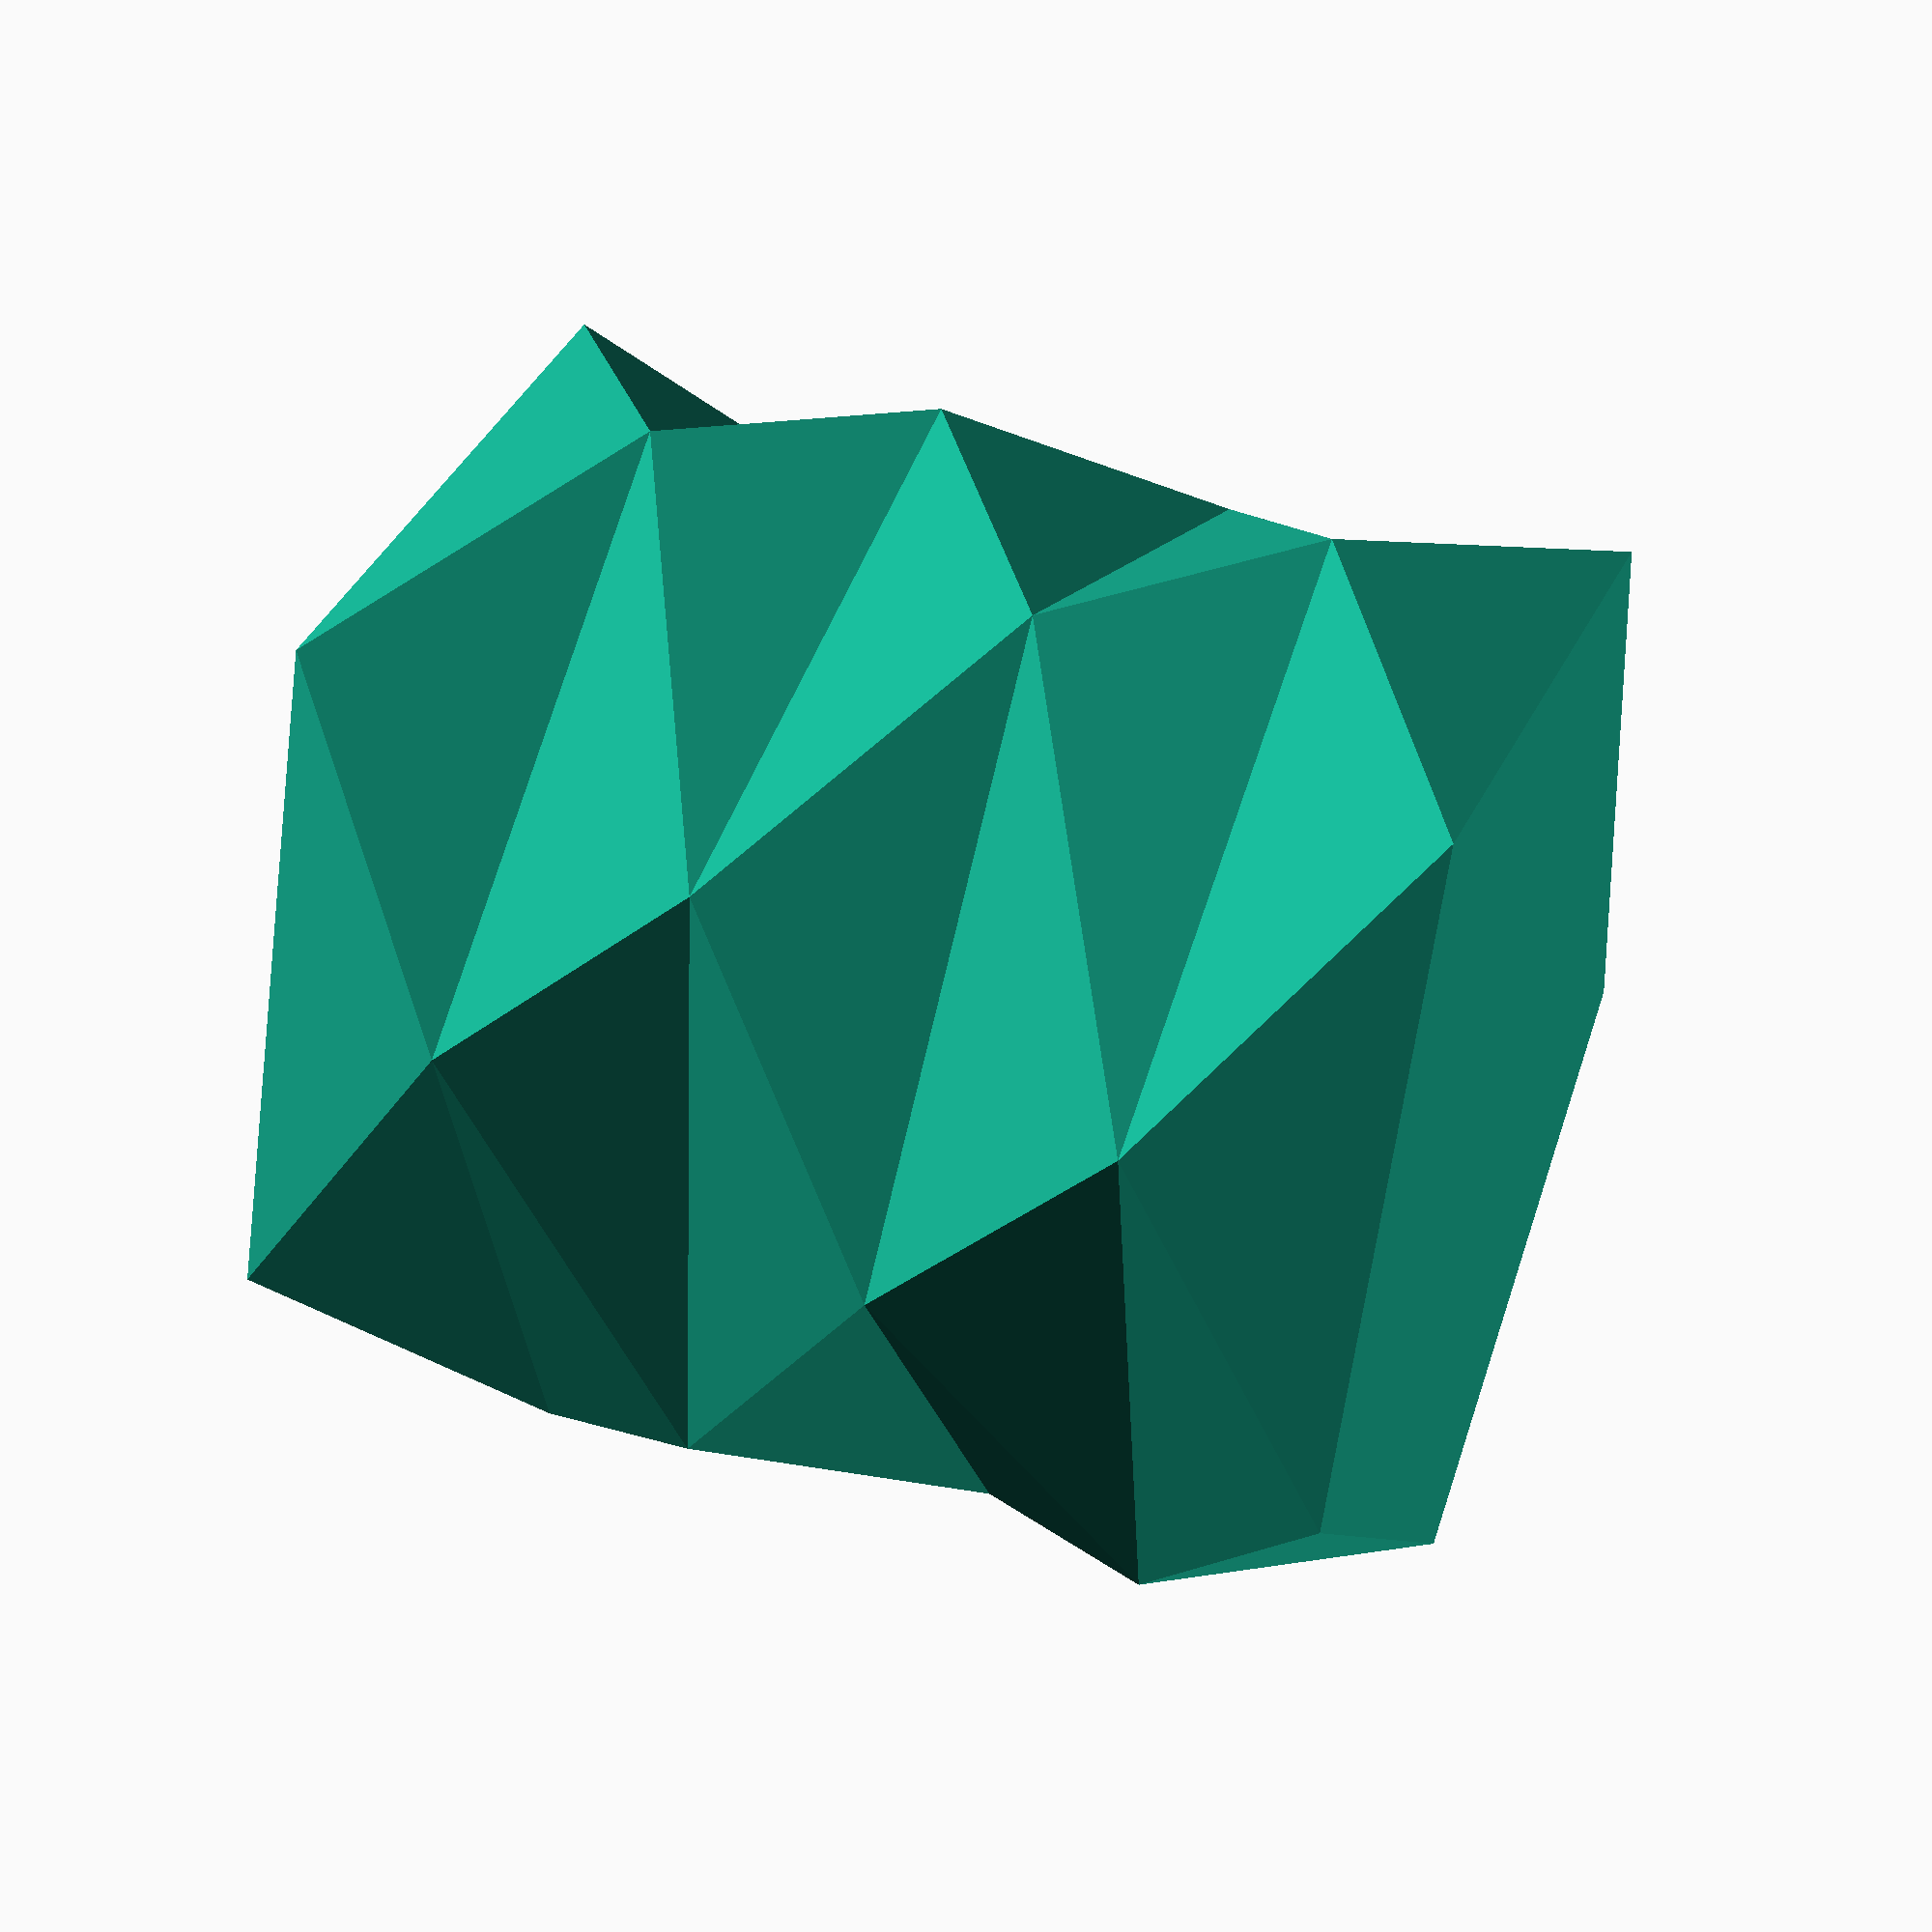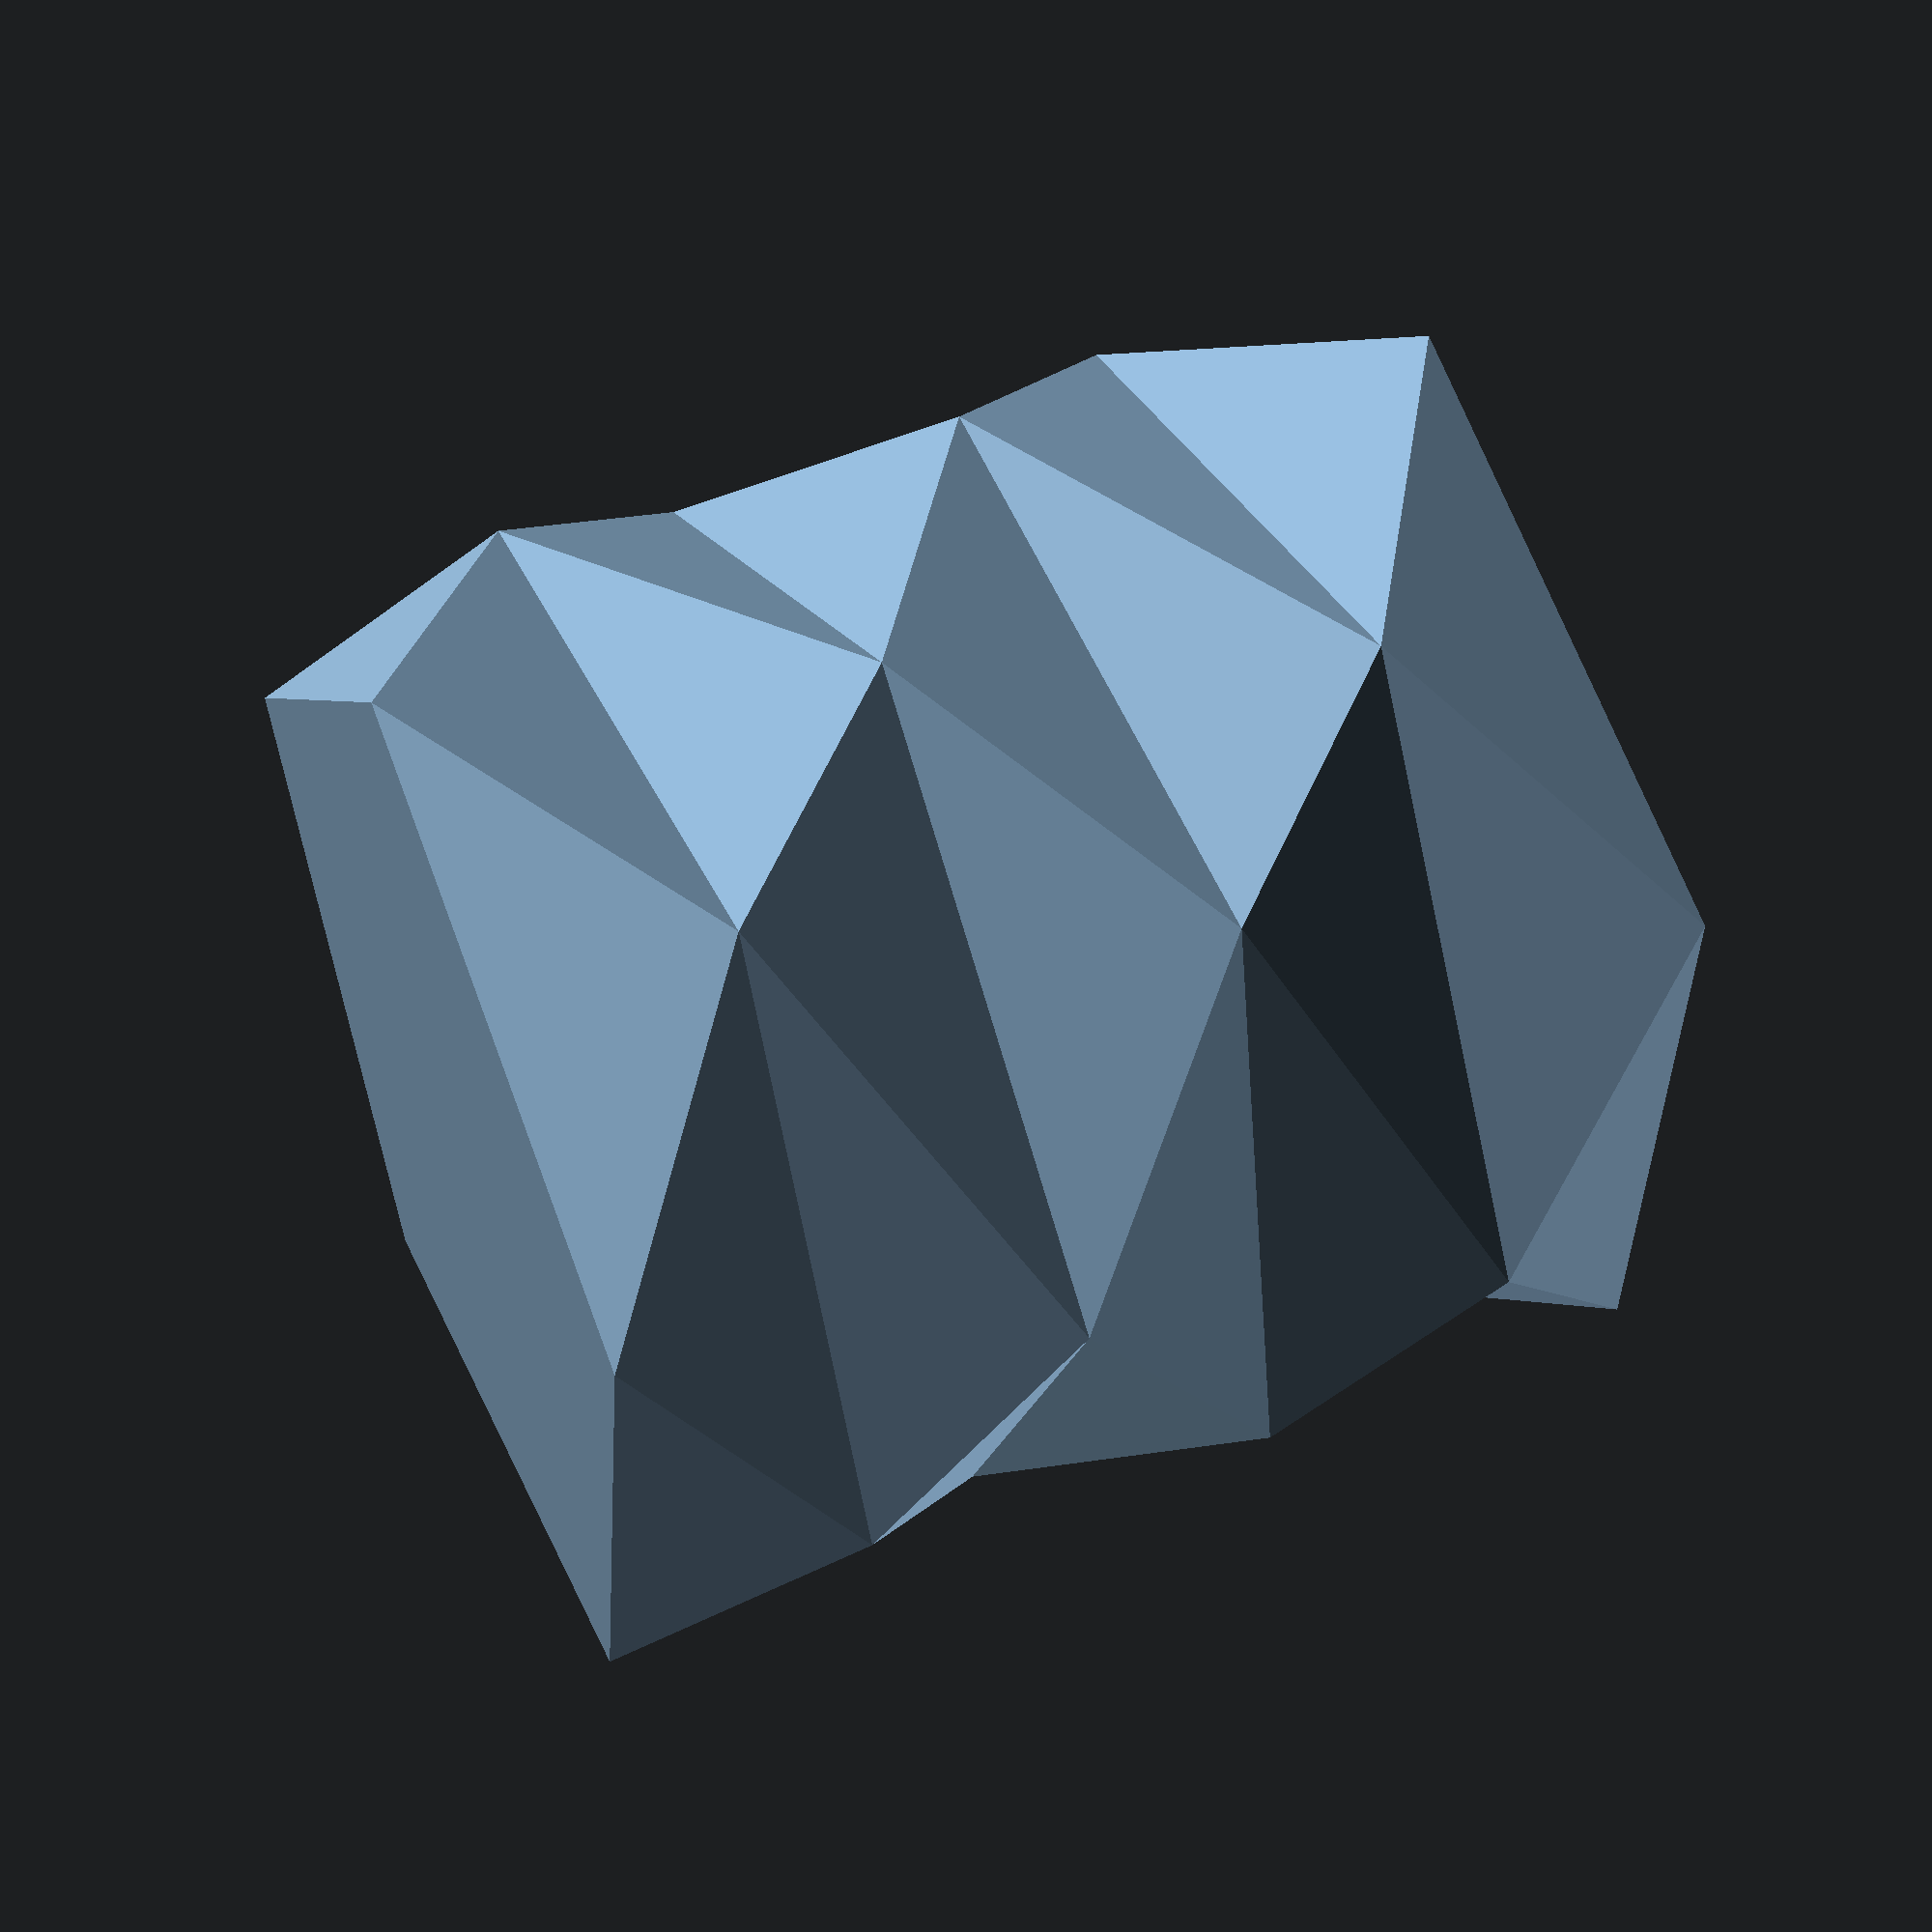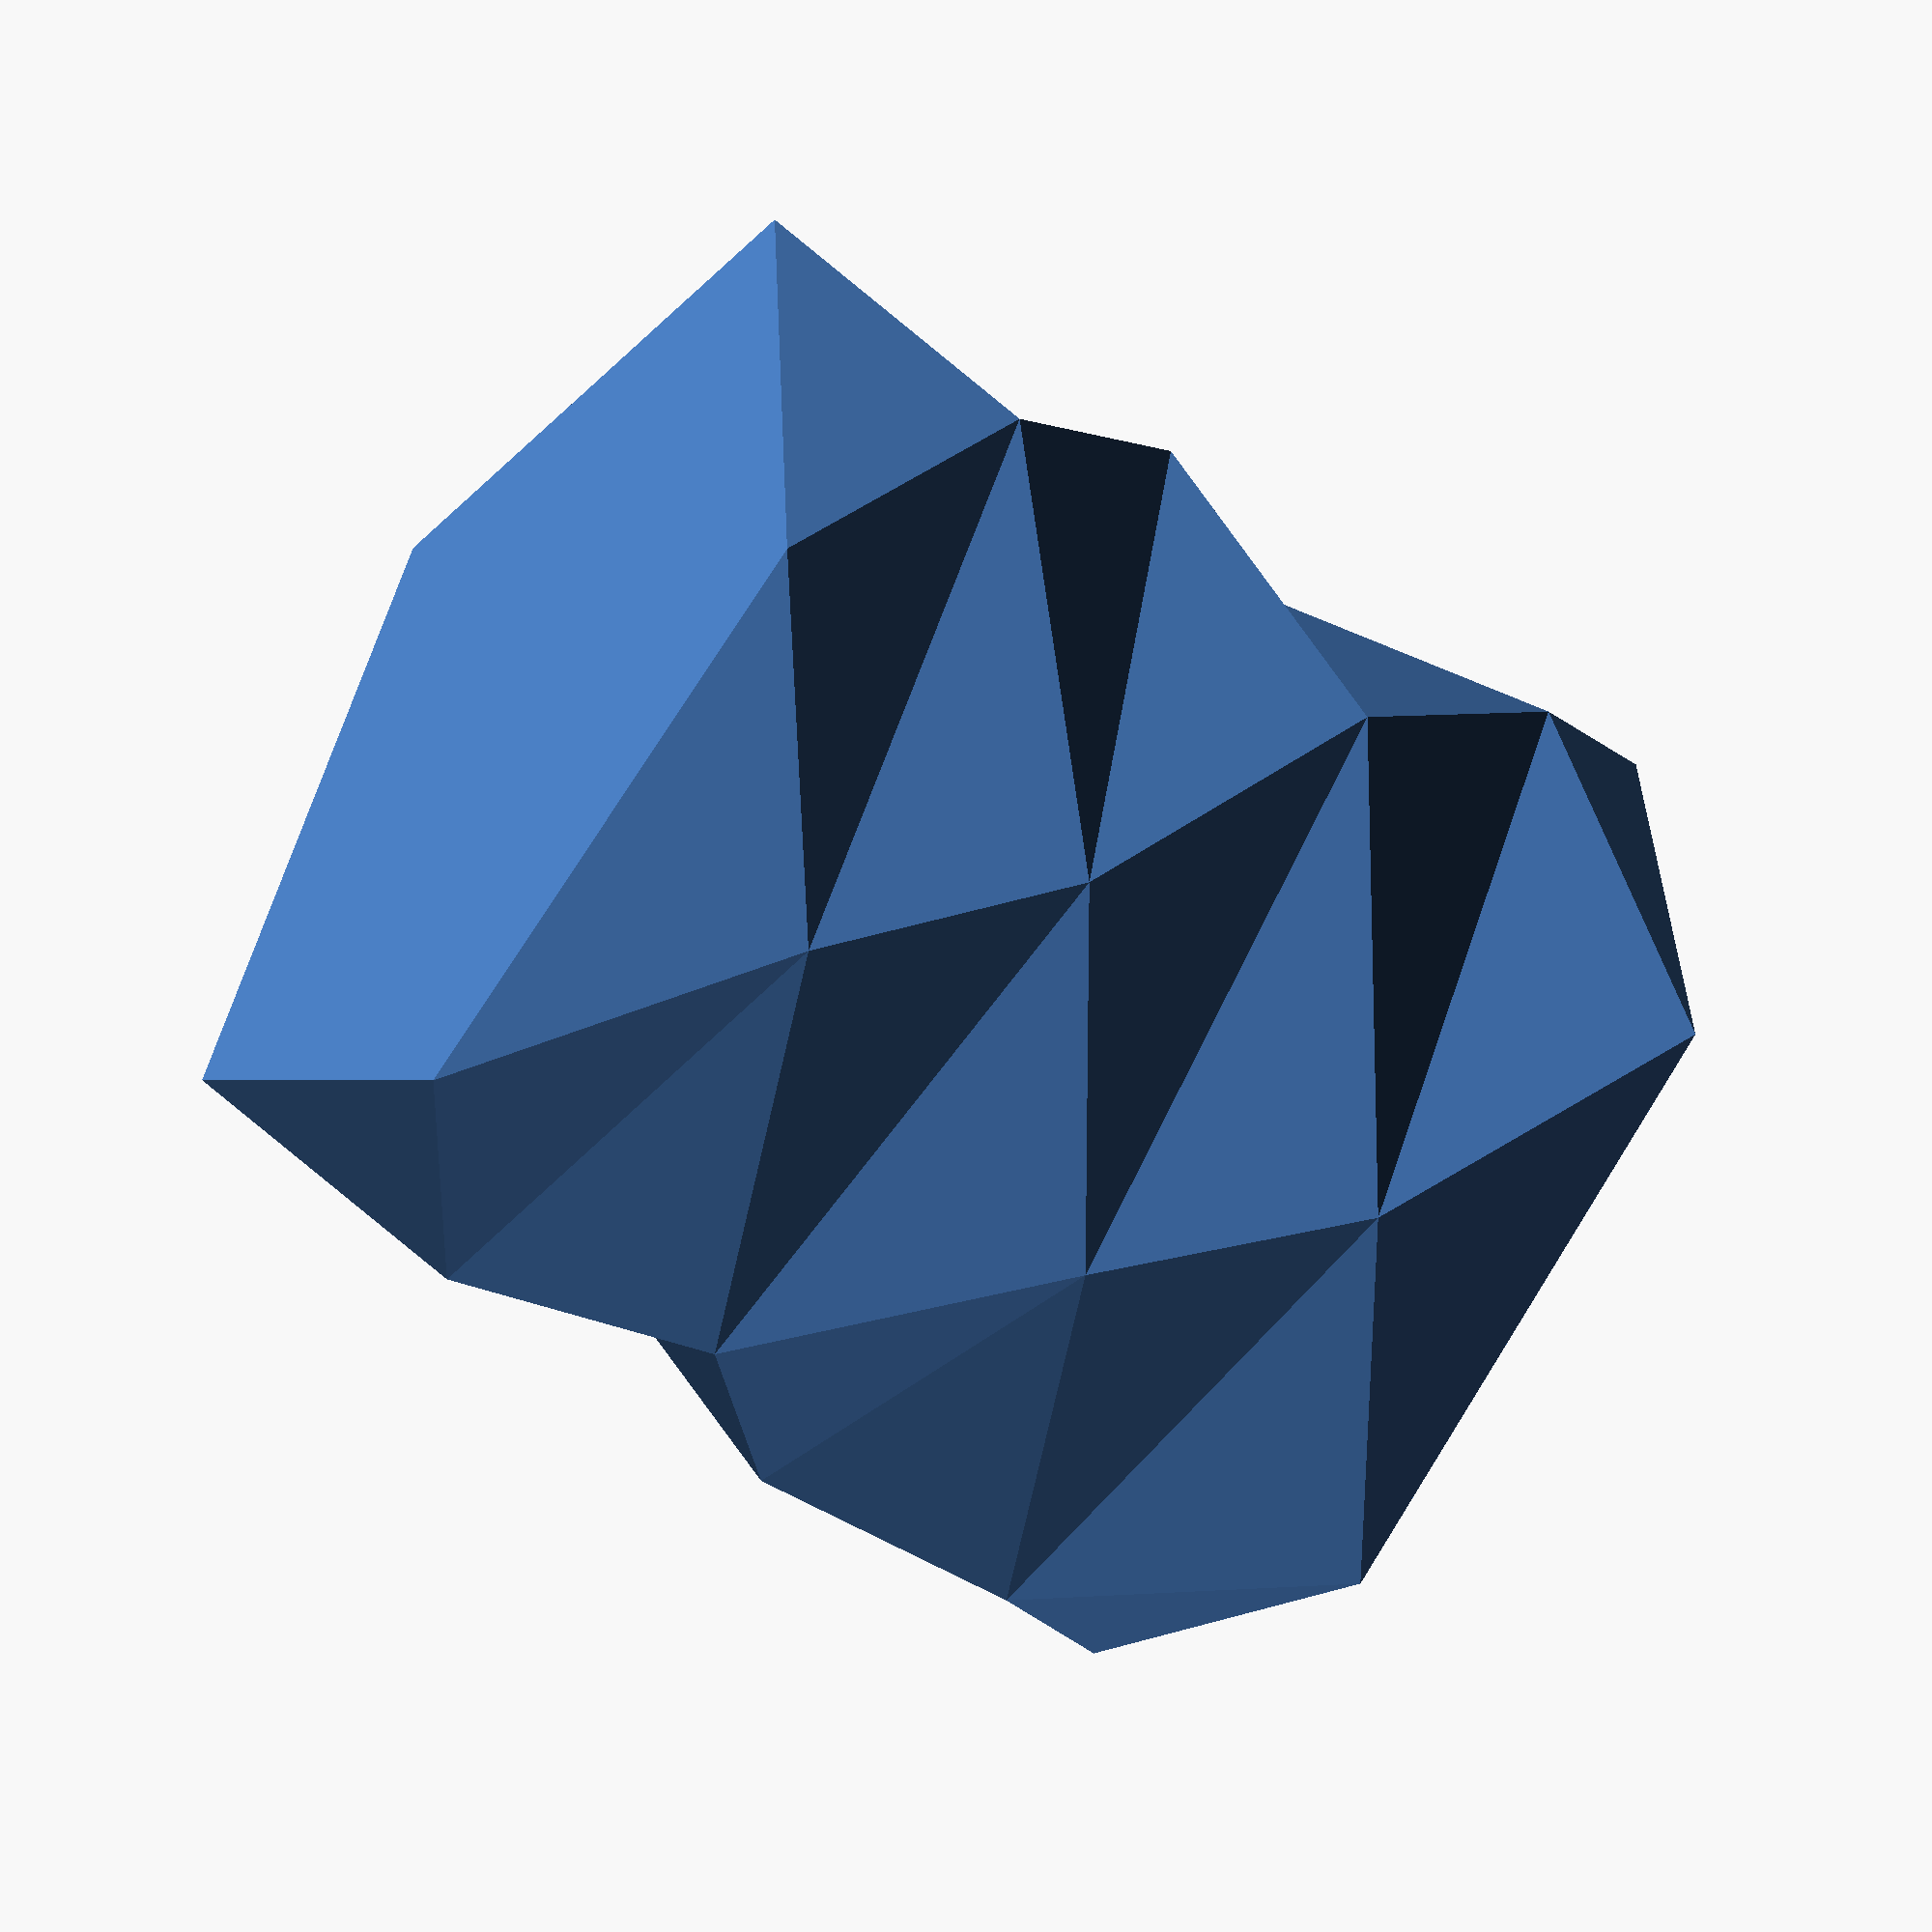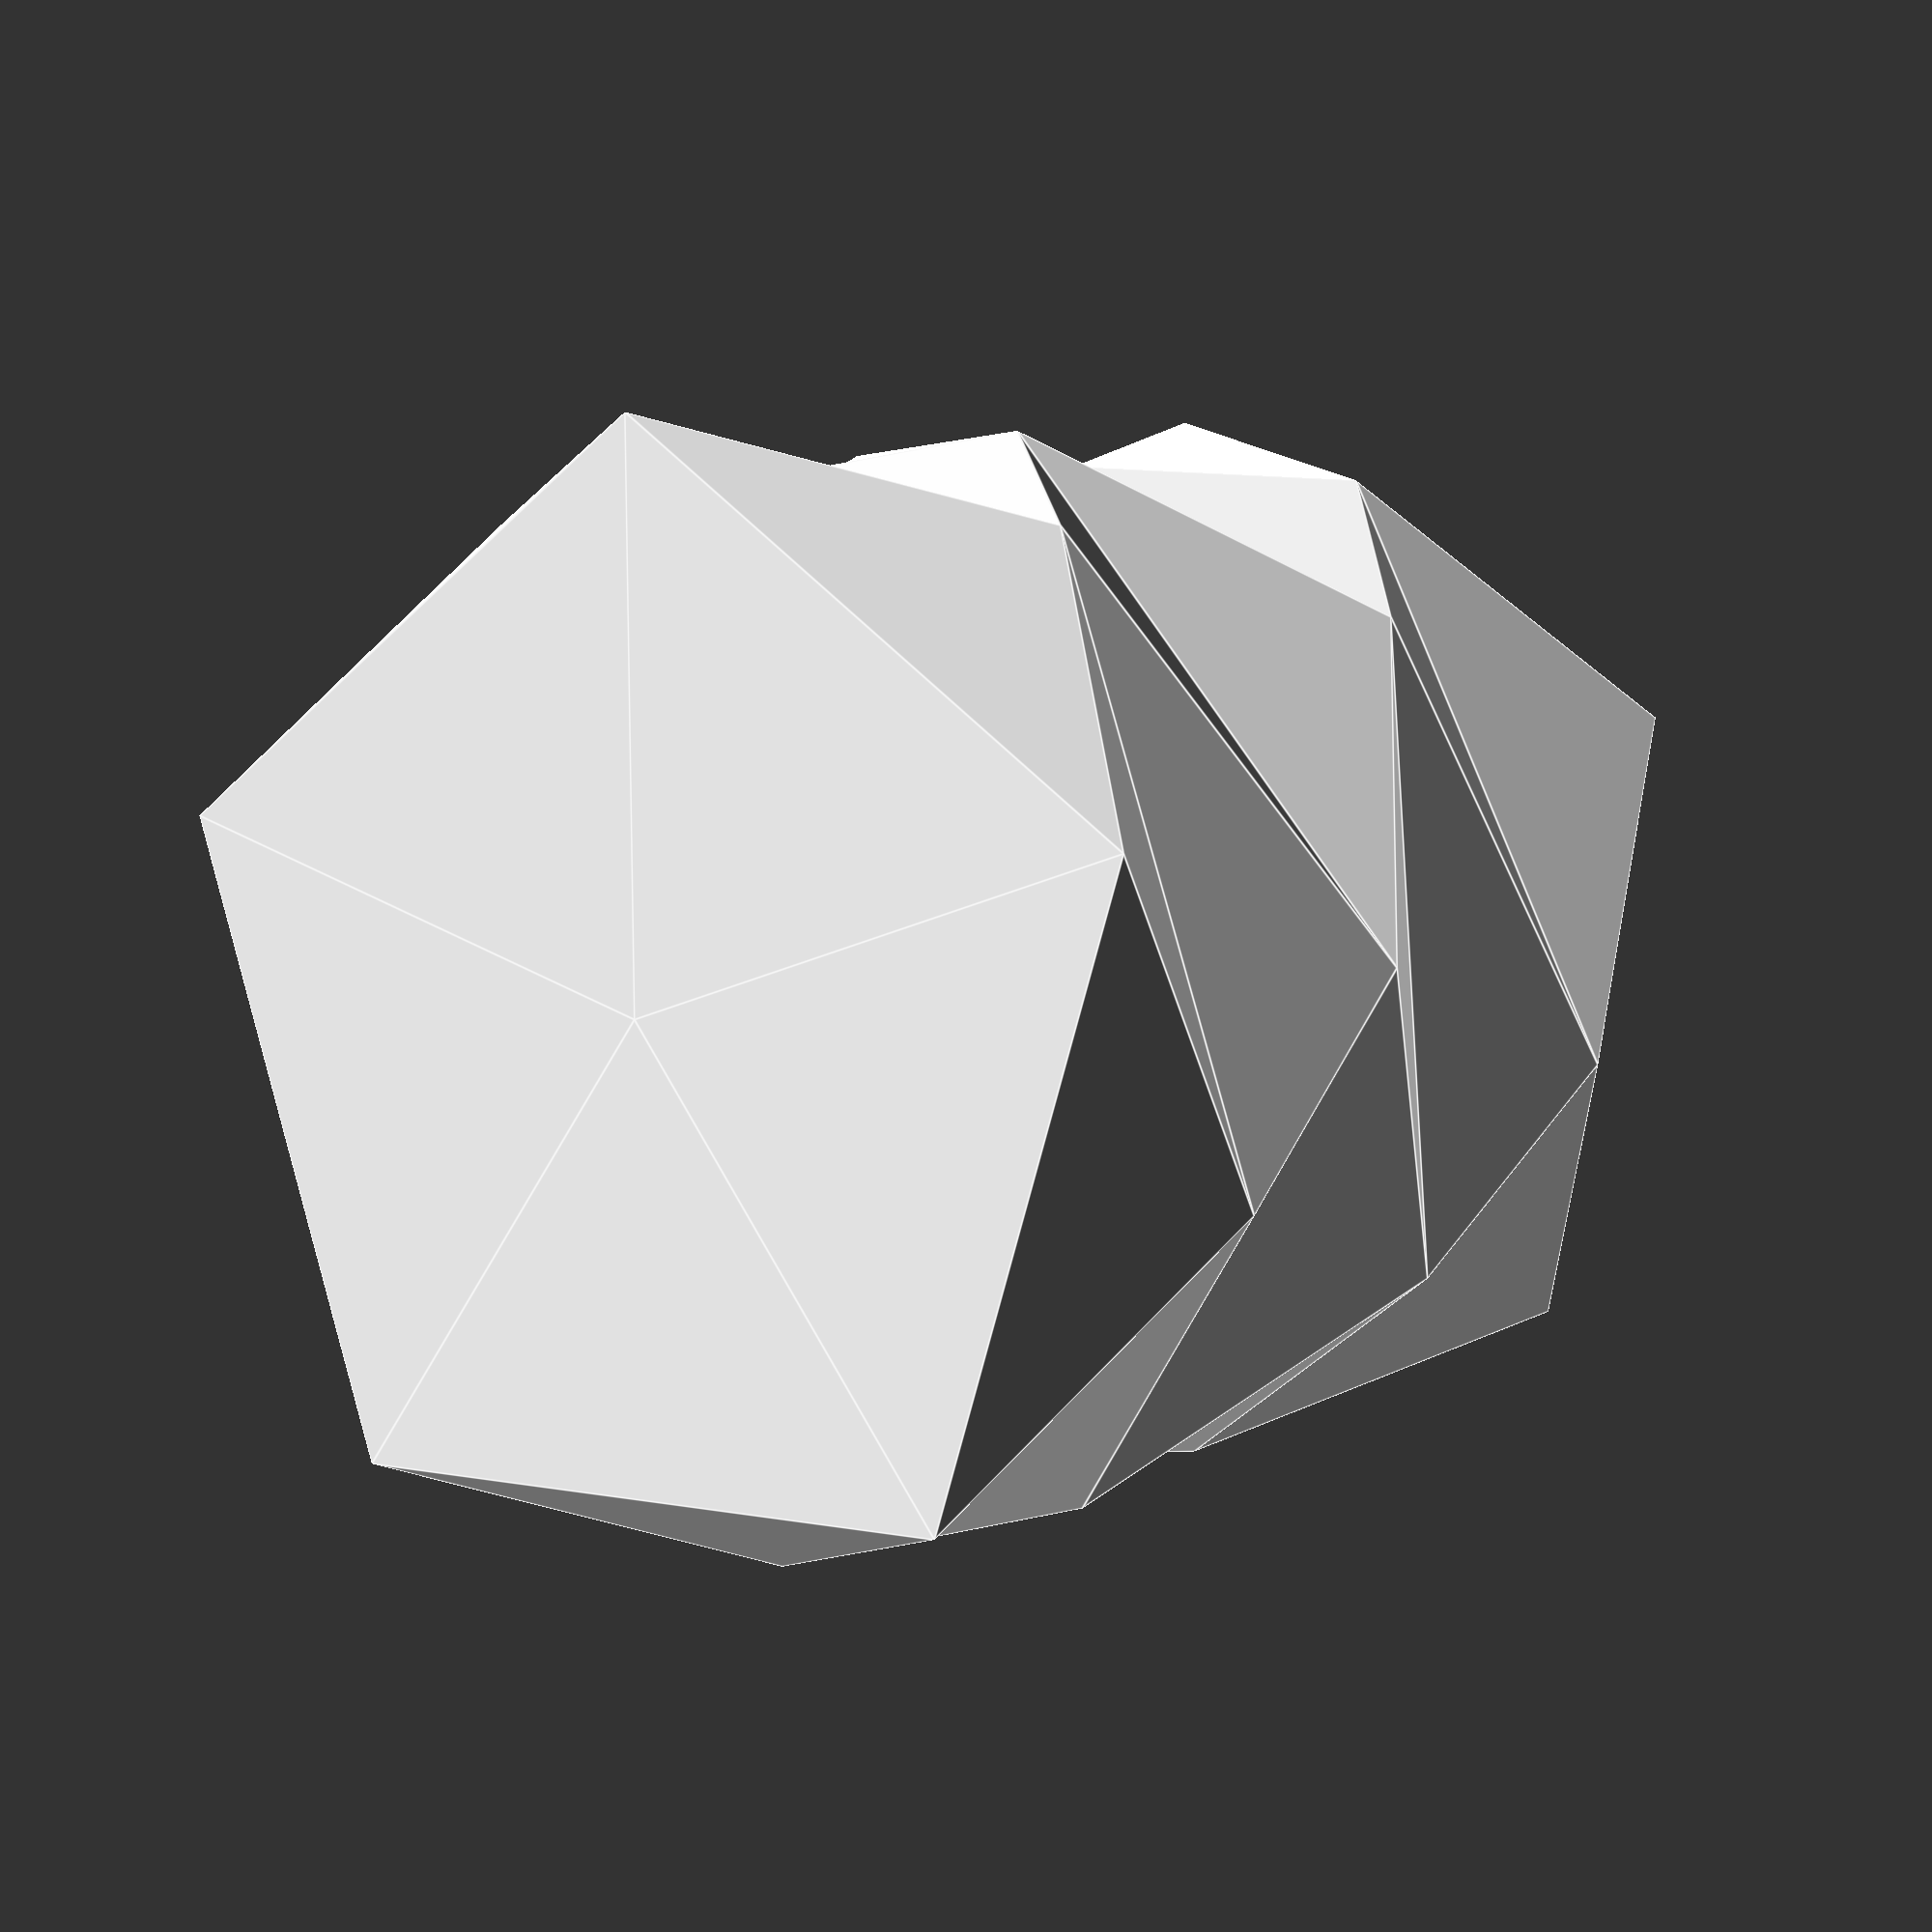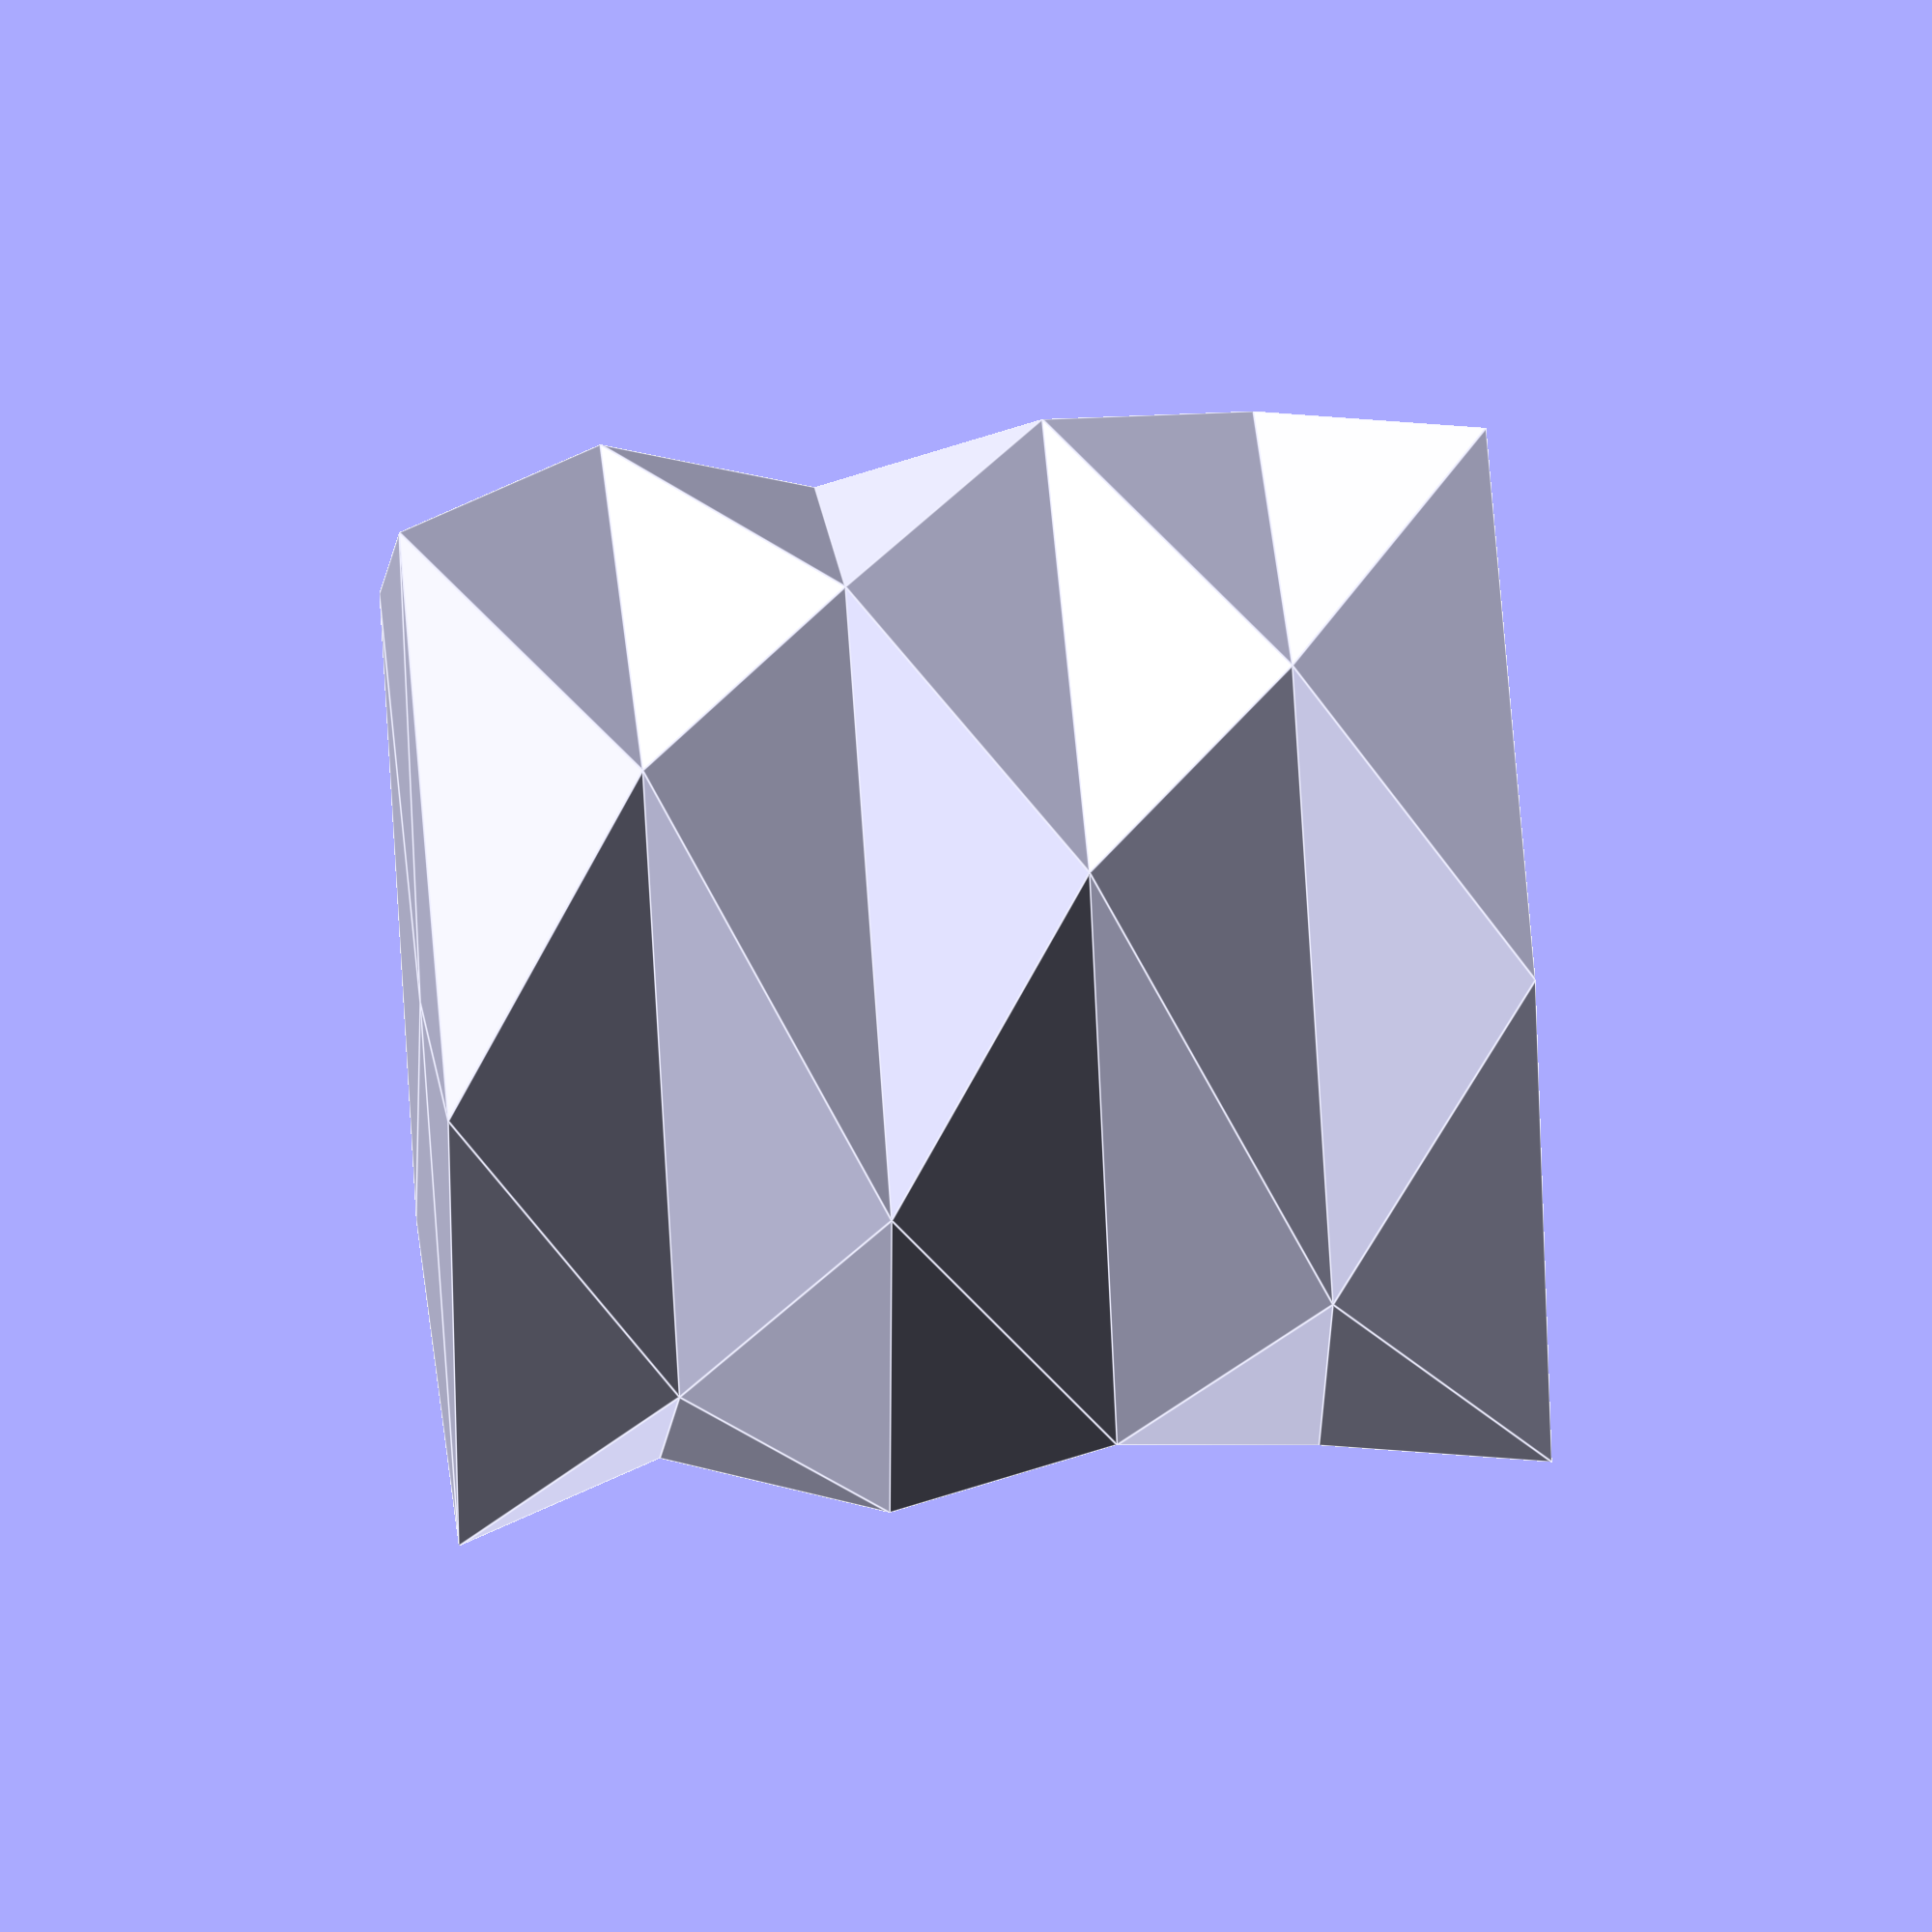
<openscad>
/* [Global] */
nFaces = 5; // [1:10]

radius1 = 100; // [10:200]
radius2 = 100; // [10:200]
radius3 = 100; // [10:200]
radius4 = 100; // [10:200]
radius5 = 100; // [10:200]
radius6 = 100; // [10:200]
radius7 = 100; // [10:200]
radius8 = 100; // [10:200]
radius9 = 100; // [10:200]
radius10 = 100; // [10:200]

offset1 = 0; // [0:1]
offset2 = 0.5; // [0:1]
offset3 = 0.2; // [0:1]
offset4 = 0.7; // [0:1]
offset5 = 0.4; // [0:1]
offset6 = 0.9; // [0:1]
offset7 = 0.6; // [0:1]
offset8 = 0.1; // [0:1]
offset9 = 0.8; // [0:1]
offset10 = 0.3; // [0:1]

nLayers = 5; // [1:9]

height = 200;


/* [Hidden] */

step = 360/nFaces;

stepZ = height/nLayers;

radii = [radius1, radius2, radius3, radius4, radius5, radius6, radius7, radius8, radius9, radius10];
offsets = [offset1, offset2, offset3, offset4, offset5, offset6, offset7, offset8, offset9, offset10];

// --- Utils --- //

// compute sum of vector from i to s
function sumv(v,i,s=0) = (i==s ? v[i] : v[i] + sumv(v,i-1,s));

// flatten vector
function flatten(l) = [ for (a = l) for (b = a) b ] ;

// invert triangle
function invertTriangle(t) = [ t[0], t[2], t[1]  ] ;

// invert triangles
function invertTriangles(triangles) = [ for(t=triangles) invertTriangle(t)] ;
    
// --- Compute points of a polygon / circle --- //

function points(step, radius, z, offset) = [ for (i = [0 : step : 360-step])[radius*cos(i+offset),radius*sin(i+offset),z]];

// --- Compute all points --- //

// for each layer : compute a list of points
layerPoints = [ for (i = [0 : nLayers]) let ( r = radii[i], faceSize = 2*r*sin(step)) points(step, r, i*height/nLayers, step*offsets[i]) ];

// flatten the list of points for each layers
p = flatten(layerPoints);

// --- Create layers --- //

// for each layer : 

//  bottom faces
function faces1(nFaces, layerIndex, offset) = [ for (i = [0 : nFaces-1])[i+layerIndex*nFaces,i < nFaces-1 ?  nFaces+i+offset+layerIndex*nFaces : nFaces+(1-offset)*(nFaces-1)+layerIndex*nFaces,i < nFaces-1 ? i+1+layerIndex*nFaces : 0+layerIndex*nFaces]];

// top faces
function faces2(nFaces, layerIndex, offset) = [ for (i = [0 : nFaces-1])[nFaces+i+layerIndex*nFaces, i < nFaces-1 ? nFaces+i+1+layerIndex*nFaces : nFaces+layerIndex*nFaces, i < nFaces-1 ? i+1-offset+layerIndex*nFaces : 0+offset*(nFaces-1)+layerIndex*nFaces]];

// contact bottom faces and top faces
function faces(nFaces, layerIndex, offset) = concat(faces1(nFaces, layerIndex, offset), faces2(nFaces, layerIndex, offset));

// create face indices (invert faces)
layerFaces = [ for (i = [0 : nLayers-1]) invertTriangles(faces(nFaces, i, i%2 == 0 ? 0 : 1)) ];

// flatten faces indices
f = flatten(layerFaces);

// create layer faces
polyhedron( points = p, faces = f, convexity = 1);

// --- Create top and bottom faces --- //

// create bottom center
p1 = concat(p, [[0, 0, 0]]);
bottomIndex = len(p1)-1;

// create top center
p2 = concat(p1, [[0, 0, height]]);
topIndex = len(p2)-1;

bottomFace = [for (i = [0 : nFaces-1]) [i, i < nFaces-1 ? i+1 : 0, bottomIndex] ];
polyhedron( points = p2, faces = bottomFace, convexity = 1);

topFace = [for (i = [0 : nFaces-1]) invertTriangle([i+nLayers*nFaces, i < nFaces-1 ? i+1+nLayers*nFaces : 0+nLayers*nFaces, topIndex]) ];
polyhedron( points = p2, faces = topFace, convexity = 1);

</openscad>
<views>
elev=320.5 azim=92.0 roll=290.9 proj=p view=solid
elev=310.1 azim=38.9 roll=66.6 proj=p view=wireframe
elev=237.7 azim=181.9 roll=305.8 proj=o view=wireframe
elev=353.9 azim=46.2 roll=33.3 proj=p view=edges
elev=299.1 azim=160.5 roll=85.6 proj=o view=edges
</views>
